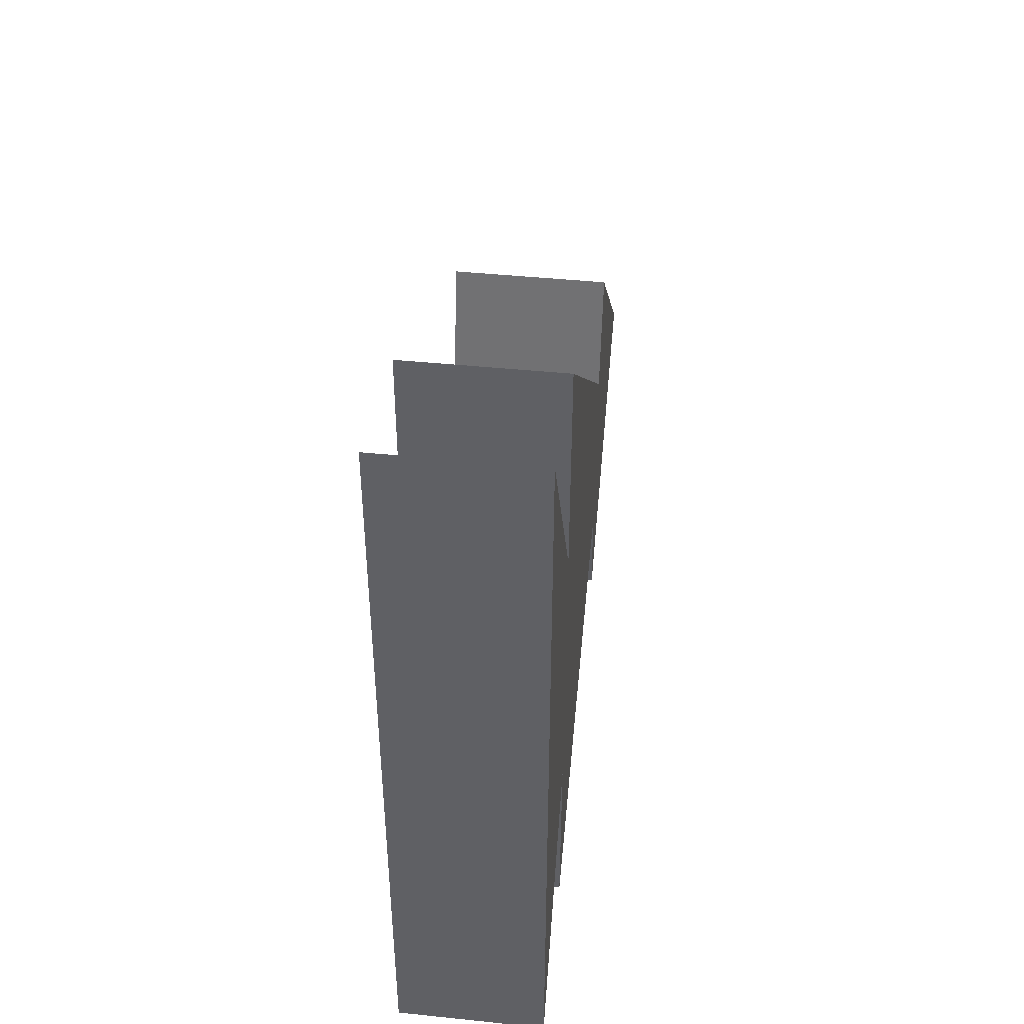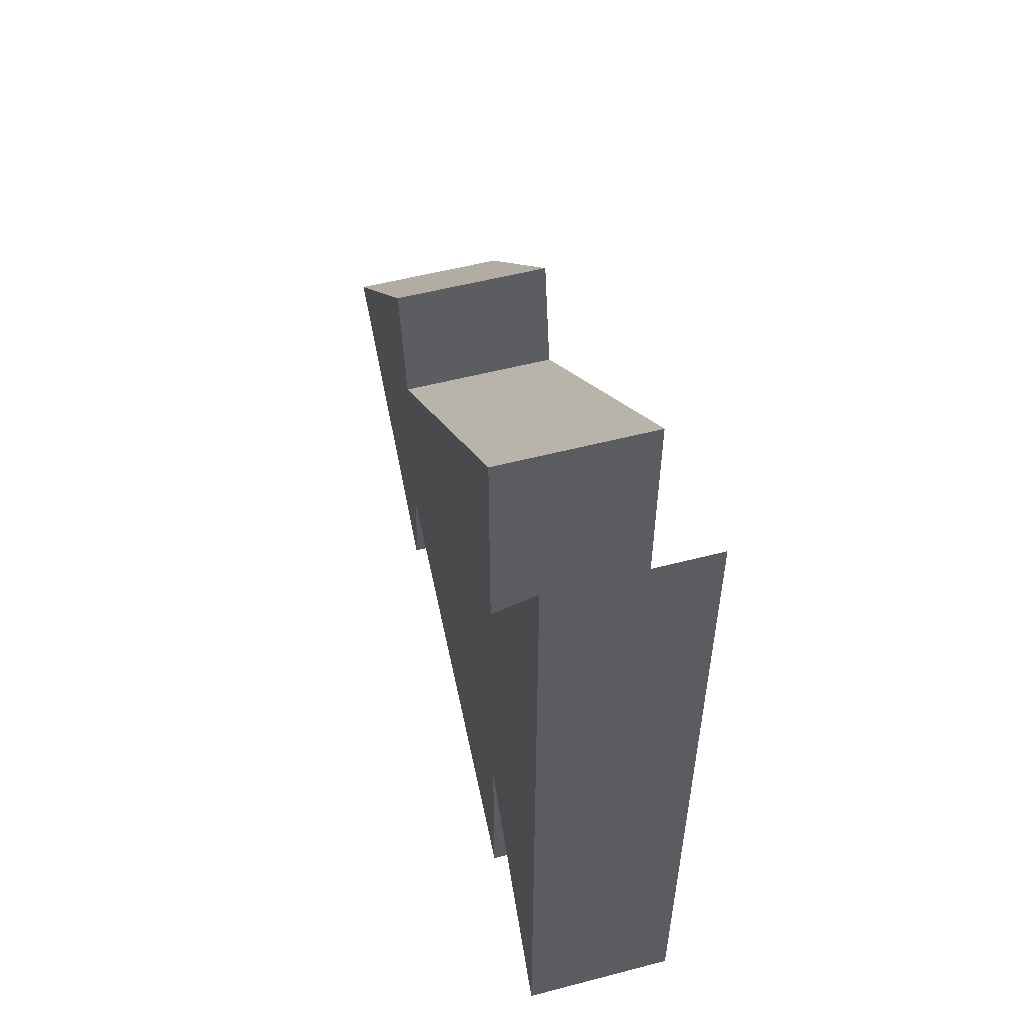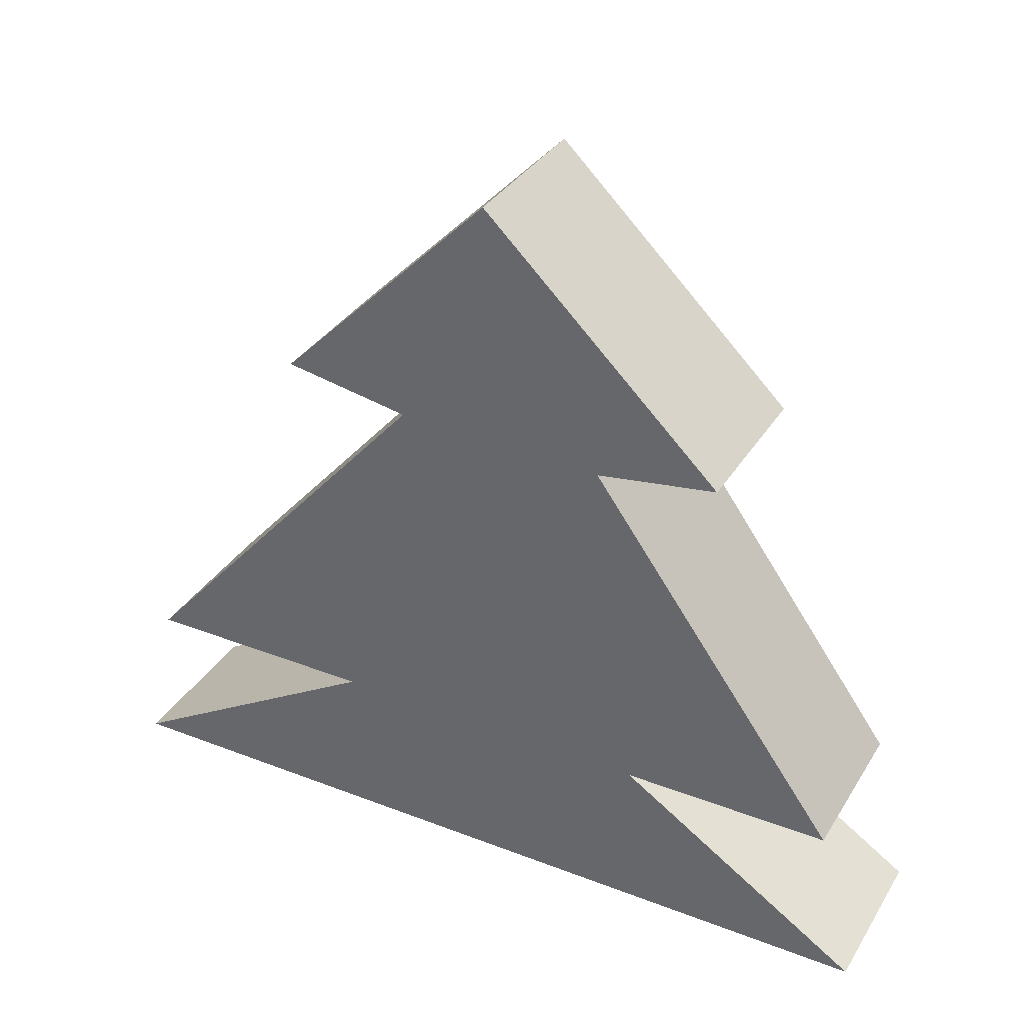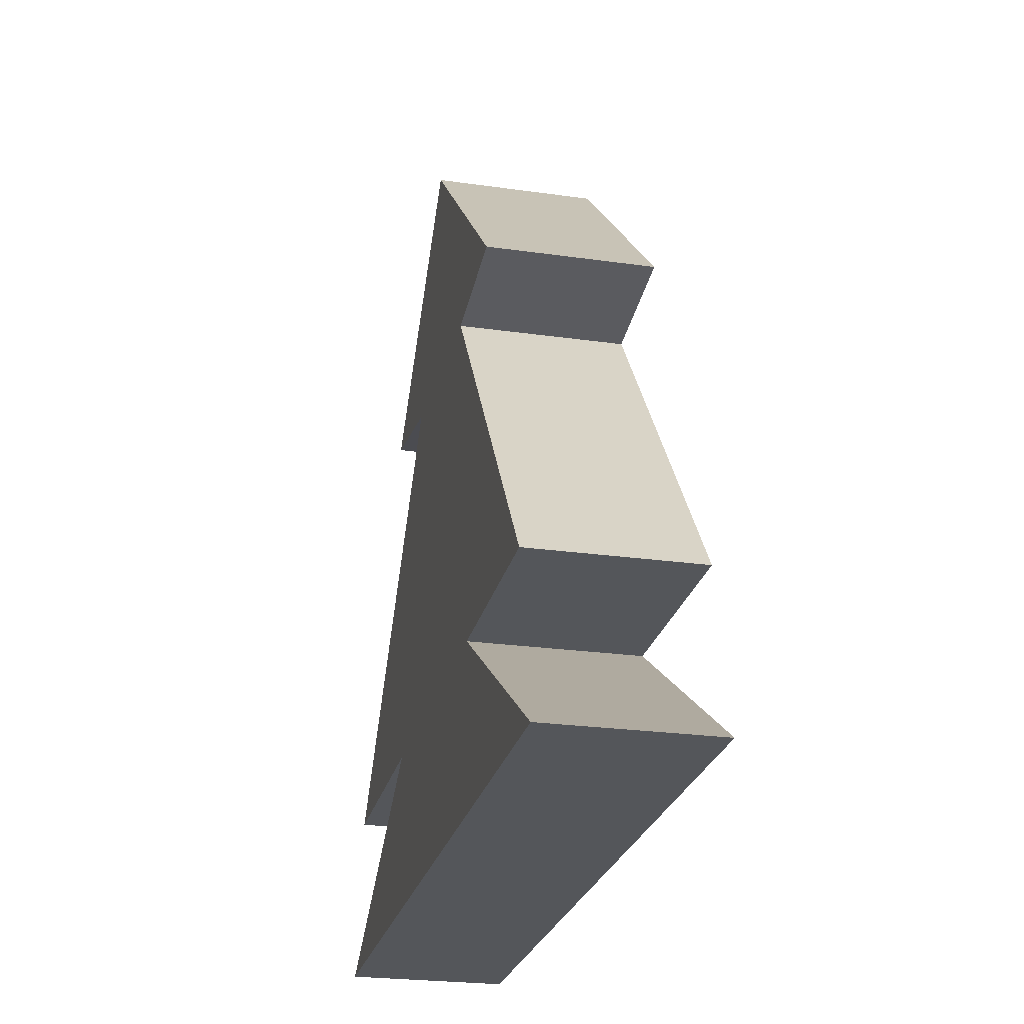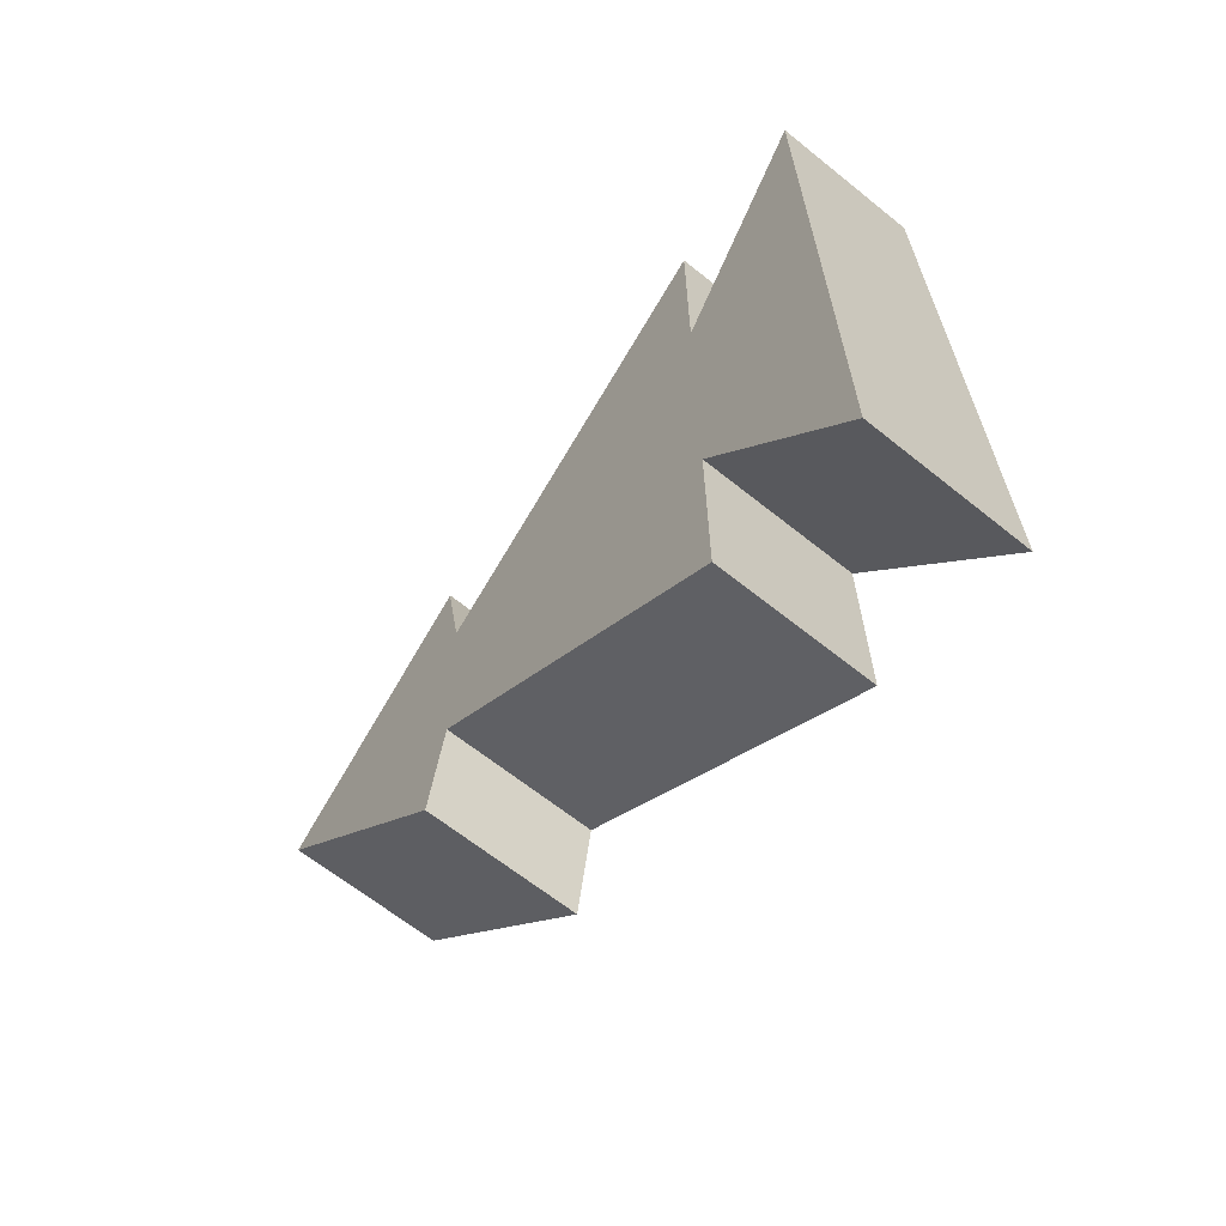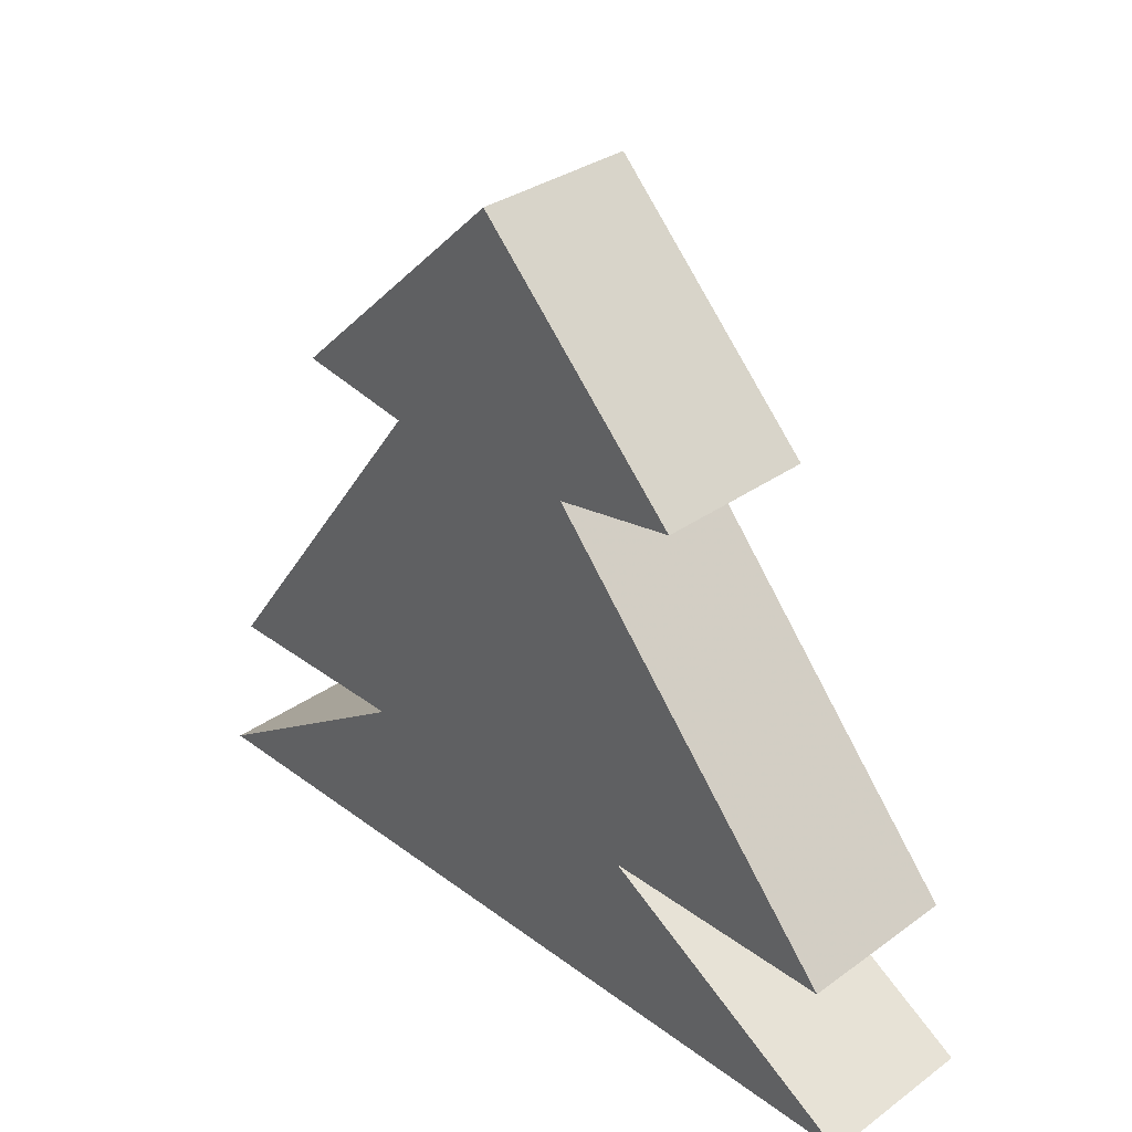
<metadata>
{"format":"obj","ext":"obj","renderer":"f3d","projection":"perspective","resolution":1024,"background":"white","views":[{"elev":43.9,"azim":6.9,"up":"+Z"},{"elev":54.2,"azim":-15.4,"up":"+Z"},{"elev":34.3,"azim":117.5,"up":"+Y"},{"elev":-25.3,"azim":167.2,"up":"+Y"},{"elev":-65.1,"azim":-38.9,"up":"+Z"},{"elev":33.2,"azim":-44.5,"up":"+Y"}]}
</metadata>
<code>
o Cube
v 1 -0.05793 -2.513
v 1 -0.05793 2.674
v 1 3.196 -1.463
v 1 3.266 1.322
v 1 -0.05793 0
v 0 -0.05793 -2.513
v 1 0.9421 -1
v 0 -0.05793 2.674
v 1 0.9421 1
v 1 4.61 1e-06
v 0 3.196 -1.463
v -1e-06 3.266 1.322
v 0 -0.05793 -0
v -0 4.61 0
v 1 0.9421 0
v -0 0.9421 1
v 0 0.9421 -1
v 0 0.9421 -0.02327
v 1 0.9421 2.46
v -0 0.9421 2.46
v 1 0.9421 -2.282
v 0 0.9421 -2.282
v 1 3.088 -0.7291
v 0 3.088 -0.7291
v 1 3.128 0.5474
v -1e-06 3.128 0.5474
v 1 3.034 0
v 0 3.094 -0.02327
v 1 0.4421 -1.756
v 1 0.4421 1.837
v 1 0.4421 0
v -0 0.4421 1.837
v 0 0.4421 -1.756
v 0 0.4421 -0.01164
f 26 20 19 25
f 1 5 13 6
f 5 2 8 13
f 10 14 12 4
f 3 11 14 10
f 31 15 9 30
f 29 7 15 31
f 30 9 16 32
f 16 9 19 20
f 7 17 22 21
f 29 1 6 33
f 34 18 17 33
f 21 22 24 23
f 4 12 26 25
f 32 16 18 34
f 24 11 3 23
f 9 25 19
f 10 23 3
f 25 10 4
f 21 23 7
f 15 27 25 9
f 27 15 7 23
f 27 10 25
f 10 27 23
f 16 26 28 18
f 20 26 16
f 12 14 26
f 26 14 28
f 14 24 28
f 24 14 11
f 22 17 24
f 24 17 18 28
f 5 31 30 2
f 1 29 31 5
f 2 30 32 8
f 7 29 33 17
f 13 34 33 6
f 8 32 34 13

</code>
